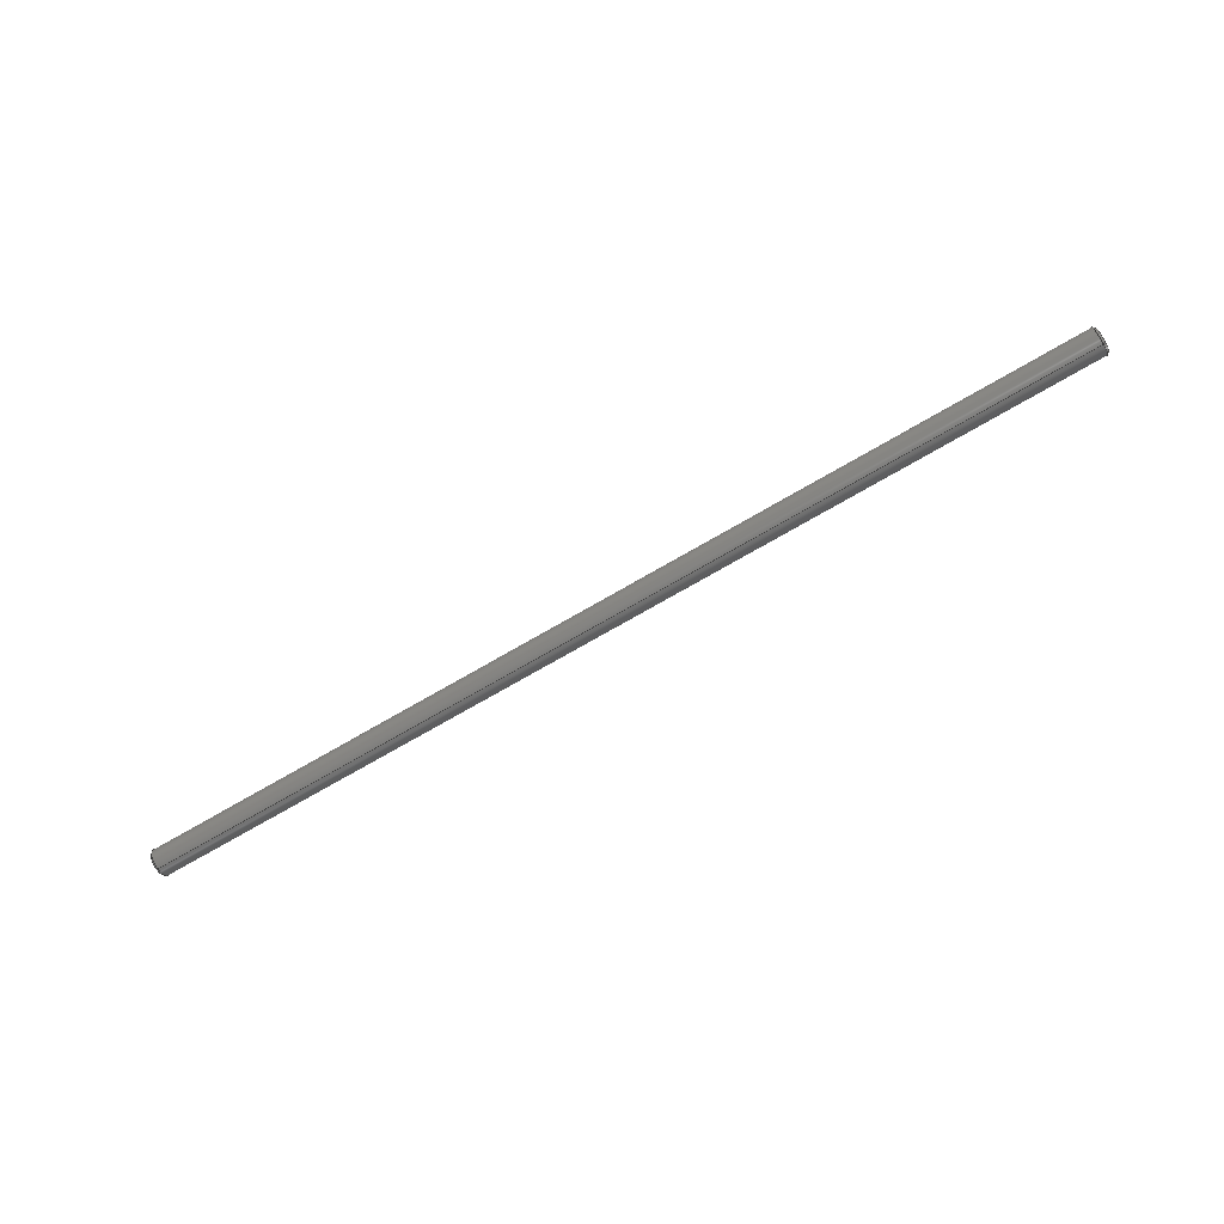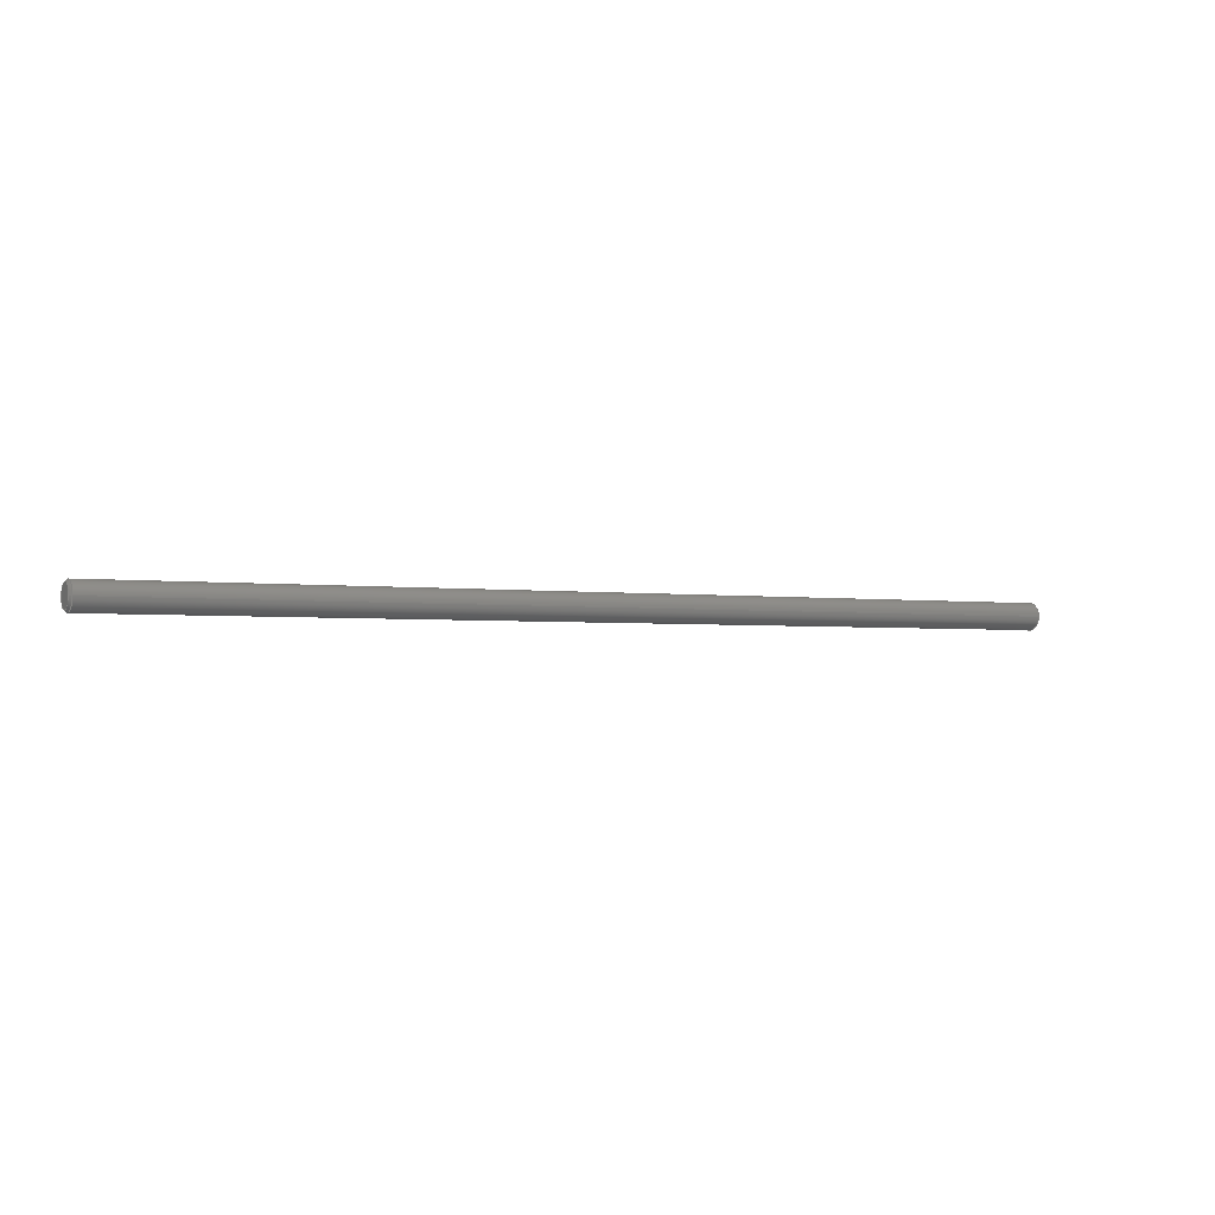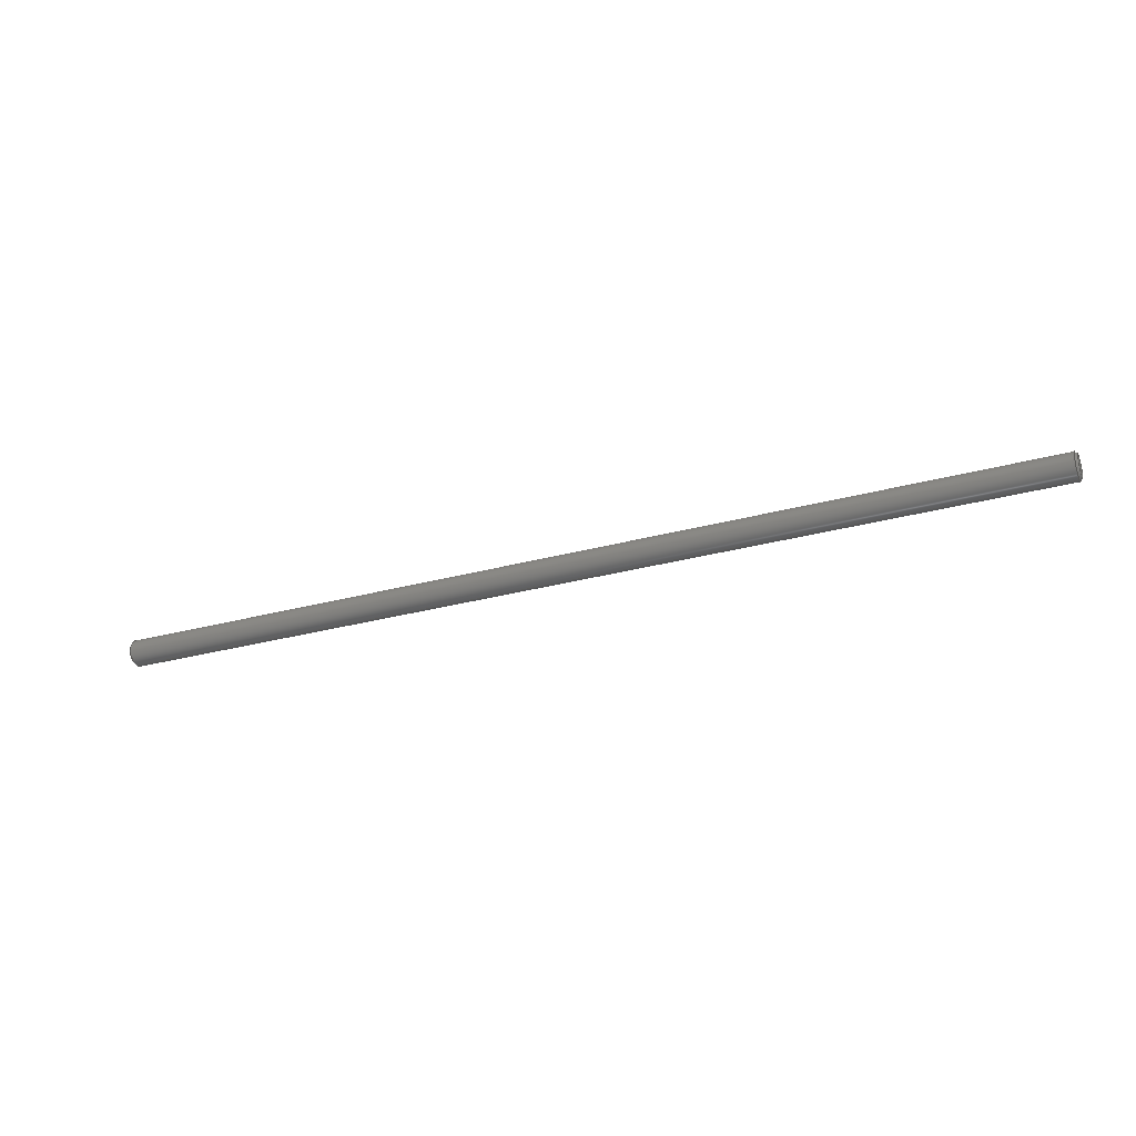
<metadata>
{"format":"step","ext":"step","renderer":"f3d","projection":"perspective","resolution":1024,"background":"white","views":[{"elev":-72.5,"azim":30.2,"up":"+Z"},{"elev":-2.3,"azim":-28.4,"up":"+Y"},{"elev":-29.2,"azim":22.2,"up":"+Z"}]}
</metadata>
<code>
ISO-10303-21;
DATA;
#1 = EDGE_CURVE ( 'NONE', #188, #81, #216, .T. ) ;
#2 = ORIENTED_EDGE ( 'NONE', *, *, #150, .F. ) ;
#3 = LINE ( 'NONE', #212, #35 ) ;
#4 = CARTESIAN_POINT ( 'NONE',  ( 425, 0, 0 ) ) ;
#5 = CARTESIAN_POINT ( 'NONE',  ( 0, 0, -5 ) ) ;
#6 = CARTESIAN_POINT ( 'NONE',  ( 424, 7.348e-16, -6 ) ) ;
#7 = ORIENTED_EDGE ( 'NONE', *, *, #52, .F. ) ;
#8 = CARTESIAN_POINT ( 'NONE',  ( 0, 6.736e-16, 5 ) ) ;
#9 = DIRECTION ( 'NONE',  ( 0, 0, -1 ) ) ;
#10 = CARTESIAN_POINT ( 'NONE',  ( 425, 0, 5 ) ) ;
#11 = EDGE_LOOP ( 'NONE', ( #142, #120, #87, #217 ) ) ;
#12 = FILL_AREA_STYLE ('',( #103 ) ) ;
#13 = FACE_OUTER_BOUND ( 'NONE', #209, .T. ) ;
#14 = EDGE_CURVE ( 'NONE', #57, #213, #62, .T. ) ;
#15 = AXIS2_PLACEMENT_3D ( 'NONE', #210, #211, #65 ) ;
#16 = ORIENTED_EDGE ( 'NONE', *, *, #186, .T. ) ;
#17 = APPLICATION_PROTOCOL_DEFINITION ( 'draft international standard', 'automotive_design', 1998, #198 ) ;
#18 = ADVANCED_FACE ( 'NONE', ( #167 ), #32, .T. ) ;
#19 = VERTEX_POINT ( 'NONE', #6 ) ;
#20 = FACE_OUTER_BOUND ( 'NONE', #164, .T. ) ;
#21 = DIRECTION ( 'NONE',  ( 0.7071, 0, -0.7071 ) ) ;
#22 = ORIENTED_EDGE ( 'NONE', *, *, #66, .T. ) ;
#23 = ORIENTED_EDGE ( 'NONE', *, *, #78, .T. ) ;
#24 = CARTESIAN_POINT ( 'NONE',  ( 425, 6.123e-16, -5 ) ) ;
#25 = DIRECTION ( 'NONE',  ( 0, 0, -1 ) ) ;
#26 = ORIENTED_EDGE ( 'NONE', *, *, #1, .F. ) ;
#27 = DIRECTION ( 'NONE',  ( -1, -0, -0 ) ) ;
#28 = DIRECTION ( 'NONE',  ( 0, 0, -1 ) ) ;
#29 = ORIENTED_EDGE ( 'NONE', *, *, #176, .T. ) ;
#30 = DIRECTION ( 'NONE',  ( 1, 0, 0 ) ) ;
#31 = AXIS2_PLACEMENT_3D ( 'NONE', #111, #74, #28 ) ;
#32 = CONICAL_SURFACE ( 'NONE', #148, 5, 0.7854 ) ;
#33 = ADVANCED_FACE ( 'NONE', ( #75 ), #168, .T. ) ;
#34 = EDGE_CURVE ( 'NONE', #110, #76, #174, .T. ) ;
#35 = VECTOR ( 'NONE', #21, 1000 ) ;
#36 = EDGE_LOOP ( 'NONE', ( #202, #16 ) ) ;
#37 = DIRECTION ( 'NONE',  ( -1, -0, -0 ) ) ;
#38 = DIRECTION ( 'NONE',  ( 0, 0, 1 ) ) ;
#39 = CARTESIAN_POINT ( 'NONE',  ( 1, 0, 0 ) ) ;
#40 = ORIENTED_EDGE ( 'NONE', *, *, #78, .F. ) ;
#41 = ADVANCED_FACE ( 'NONE', ( #60 ), #163, .F. ) ;
#42 = CARTESIAN_POINT ( 'NONE',  ( 425, 0, 0 ) ) ;
#43 = LINE ( 'NONE', #59, #172 ) ;
#44 = AXIS2_PLACEMENT_3D ( 'NONE', #39, #180, #25 ) ;
#45 = LINE ( 'NONE', #205, #63 ) ;
#46 = PRESENTATION_LAYER_ASSIGNMENT (  '', '', ( #49 ) ) ;
#47 = AXIS2_PLACEMENT_3D ( 'NONE', #127, #179, #144 ) ;
#48 = PRODUCT_DEFINITION ( 'General', '', #154, #109 ) ;
#49 = STYLED_ITEM ( 'NONE', ( #165 ), #175 ) ;
#50 = PRODUCT_CONTEXT ( 'NONE', #198, 'mechanical' ) ;
#51 = CARTESIAN_POINT ( 'NONE',  ( 1, 0, 0 ) ) ;
#52 = EDGE_CURVE ( 'NONE', #81, #76, #43, .T. ) ;
#53 = ORIENTED_EDGE ( 'NONE', *, *, #66, .F. ) ;
#54 = CARTESIAN_POINT ( 'NONE',  ( 425, 7.348e-16, -6 ) ) ;
#55 = LINE ( 'NONE', #24, #173 ) ;
#56 = DIRECTION ( 'NONE',  ( 1, -0, -0 ) ) ;
#57 = VERTEX_POINT ( 'NONE', #5 ) ;
#58 = DIRECTION ( 'NONE',  ( 1, -0, -0 ) ) ;
#59 = CARTESIAN_POINT ( 'NONE',  ( 425, 0, 6 ) ) ;
#60 = FACE_OUTER_BOUND ( 'NONE', #196, .T. ) ;
#61 = DIRECTION ( 'NONE',  ( 0, 0, 1 ) ) ;
#62 = CIRCLE ( 'NONE', #170, 5 ) ;
#63 = VECTOR ( 'NONE', #77, 1000 ) ;
#64 = AXIS2_PLACEMENT_3D ( 'NONE', #128, #112, #204 ) ;
#65 = DIRECTION ( 'NONE',  ( 1, 0, 0 ) ) ;
#66 = EDGE_CURVE ( 'NONE', #19, #81, #96, .T. ) ;
#67 = DIRECTION ( 'NONE',  ( 0, 0, -1 ) ) ;
#68 = DIRECTION ( 'NONE',  ( 1, -0, -0 ) ) ;
#69 = MECHANICAL_DESIGN_GEOMETRIC_PRESENTATION_REPRESENTATION (  '', ( #49 ), #139 ) ;
#70 = CARTESIAN_POINT ( 'NONE',  ( 424, 0, 0 ) ) ;
#71 = DIRECTION ( 'NONE',  ( 0, 0, -1 ) ) ;
#72 = ORIENTED_EDGE ( 'NONE', *, *, #208, .T. ) ;
#73 = CARTESIAN_POINT ( 'NONE',  ( 1, 0, 0 ) ) ;
#74 = DIRECTION ( 'NONE',  ( -1, 0, 0 ) ) ;
#75 = FACE_OUTER_BOUND ( 'NONE', #92, .T. ) ;
#76 = VERTEX_POINT ( 'NONE', #122 ) ;
#77 = DIRECTION ( 'NONE',  ( 0.7071, 8.66e-17, 0.7071 ) ) ;
#78 = EDGE_CURVE ( 'NONE', #81, #19, #152, .T. ) ;
#79 = ORIENTED_EDGE ( 'NONE', *, *, #52, .T. ) ;
#80 = APPLICATION_PROTOCOL_DEFINITION ( 'draft international standard', 'automotive_design', 1998, #153 ) ;
#81 = VERTEX_POINT ( 'NONE', #199 ) ;
#82 = AXIS2_PLACEMENT_3D ( 'NONE', #203, #140, #38 ) ;
#83 =( NAMED_UNIT ( * ) PLANE_ANGLE_UNIT ( ) SI_UNIT ( $, .RADIAN. ) );
#84 = DIRECTION ( 'NONE',  ( 1, 0, 0 ) ) ;
#85 = CYLINDRICAL_SURFACE ( 'NONE', #191, 6 ) ;
#86 = UNCERTAINTY_MEASURE_WITH_UNIT (LENGTH_MEASURE( 1e-05 ), #119, 'distance_accuracy_value', 'NONE');
#87 = ORIENTED_EDGE ( 'NONE', *, *, #34, .F. ) ;
#88 = CARTESIAN_POINT ( 'NONE',  ( 425, 0, 0 ) ) ;
#89 = ORIENTED_EDGE ( 'NONE', *, *, #114, .T. ) ;
#90 = DIRECTION ( 'NONE',  ( -0.7071, 8.66e-17, -0.7071 ) ) ;
#91 = EDGE_LOOP ( 'NONE', ( #124, #221, #116, #53 ) ) ;
#92 = EDGE_LOOP ( 'NONE', ( #2, #108, #72, #169 ) ) ;
#93 = PLANE ( 'NONE',  #171 ) ;
#94 = DIRECTION ( 'NONE',  ( -1, -0, -0 ) ) ;
#95 = CARTESIAN_POINT ( 'NONE',  ( 425, 0, 0 ) ) ;
#96 = CIRCLE ( 'NONE', #31, 6 ) ;
#97 = ADVANCED_FACE ( 'NONE', ( #13 ), #134, .T. ) ;
#98 =( NAMED_UNIT ( * ) SI_UNIT ( $, .STERADIAN. ) SOLID_ANGLE_UNIT ( ) );
#99 = CIRCLE ( 'NONE', #117, 5 ) ;
#100 = AXIS2_PLACEMENT_3D ( 'NONE', #70, #166, #9 ) ;
#101 = CIRCLE ( 'NONE', #160, 6 ) ;
#102 = DIRECTION ( 'NONE',  ( 0, 0, -1 ) ) ;
#103 = FILL_AREA_STYLE_COLOUR ( '', #182 ) ;
#104 = VERTEX_POINT ( 'NONE', #107 ) ;
#105 = DIRECTION ( 'NONE',  ( 0, 0, -1 ) ) ;
#106 = ORIENTED_EDGE ( 'NONE', *, *, #136, .T. ) ;
#107 = CARTESIAN_POINT ( 'NONE',  ( 425, 6.736e-16, -5 ) ) ;
#108 = ORIENTED_EDGE ( 'NONE', *, *, #14, .F. ) ;
#109 = PRODUCT_DEFINITION_CONTEXT ( 'detailed design', #153, 'design' ) ;
#110 = VERTEX_POINT ( 'NONE', #215 ) ;
#111 = CARTESIAN_POINT ( 'NONE',  ( 424, 0, 0 ) ) ;
#112 = DIRECTION ( 'NONE',  ( 1, 0, 0 ) ) ;
#113 = SURFACE_STYLE_FILL_AREA ( #12 ) ;
#114 = EDGE_CURVE ( 'NONE', #213, #57, #187, .T. ) ;
#115 = AXIS2_PLACEMENT_3D ( 'NONE', #73, #58, #125 ) ;
#116 = ORIENTED_EDGE ( 'NONE', *, *, #1, .T. ) ;
#117 = AXIS2_PLACEMENT_3D ( 'NONE', #88, #84, #156 ) ;
#118 = EDGE_CURVE ( 'NONE', #104, #19, #55, .T. ) ;
#119 =( LENGTH_UNIT ( ) NAMED_UNIT ( * ) SI_UNIT ( .MILLI., .METRE. ) );
#120 = ORIENTED_EDGE ( 'NONE', *, *, #150, .T. ) ;
#121 = CARTESIAN_POINT ( 'NONE',  ( 425, 0, 0 ) ) ;
#122 = CARTESIAN_POINT ( 'NONE',  ( 1, 0, 6 ) ) ;
#123 = DIRECTION ( 'NONE',  ( -1, -0, -0 ) ) ;
#124 = ORIENTED_EDGE ( 'NONE', *, *, #118, .F. ) ;
#125 = DIRECTION ( 'NONE',  ( 0, 0, -1 ) ) ;
#126 =( GEOMETRIC_REPRESENTATION_CONTEXT ( 3 ) GLOBAL_UNCERTAINTY_ASSIGNED_CONTEXT ( ( #201 ) ) GLOBAL_UNIT_ASSIGNED_CONTEXT ( ( #155, #83, #98 ) ) REPRESENTATION_CONTEXT ( 'NONE', 'WORKASPACE' ) );
#127 = CARTESIAN_POINT ( 'NONE',  ( 0, 0, 0 ) ) ;
#128 = CARTESIAN_POINT ( 'NONE',  ( 0, 0, 0 ) ) ;
#129 = DIRECTION ( 'NONE',  ( 0, 0, 1 ) ) ;
#130 = AXIS2_PLACEMENT_3D ( 'NONE', #141, #56, #145 ) ;
#131 = ADVANCED_FACE ( 'NONE', ( #162 ), #219, .T. ) ;
#132 = VECTOR ( 'NONE', #37, 1000 ) ;
#133 = ORIENTED_EDGE ( 'NONE', *, *, #186, .F. ) ;
#134 = CONICAL_SURFACE ( 'NONE', #82, 5, 0.7854 ) ;
#135 = VECTOR ( 'NONE', #184, 1000 ) ;
#136 = EDGE_CURVE ( 'NONE', #76, #110, #101, .T. ) ;
#137 = ADVANCED_FACE ( 'NONE', ( #143 ), #93, .T. ) ;
#138 = DIRECTION ( 'NONE',  ( 1, 0, 0 ) ) ;
#139 =( GEOMETRIC_REPRESENTATION_CONTEXT ( 3 ) GLOBAL_UNCERTAINTY_ASSIGNED_CONTEXT ( ( #86 ) ) GLOBAL_UNIT_ASSIGNED_CONTEXT ( ( #119, #157, #197 ) ) REPRESENTATION_CONTEXT ( 'NONE', 'WORKASPACE' ) );
#140 = DIRECTION ( 'NONE',  ( -1, 0, 0 ) ) ;
#141 = CARTESIAN_POINT ( 'NONE',  ( 1, 0, 0 ) ) ;
#142 = ORIENTED_EDGE ( 'NONE', *, *, #114, .F. ) ;
#143 = FACE_OUTER_BOUND ( 'NONE', #36, .T. ) ;
#144 = DIRECTION ( 'NONE',  ( 0, 0, -1 ) ) ;
#145 = DIRECTION ( 'NONE',  ( 0, 0, -1 ) ) ;
#146 = ORIENTED_EDGE ( 'NONE', *, *, #118, .T. ) ;
#147 = SURFACE_SIDE_STYLE ('',( #113 ) ) ;
#148 = AXIS2_PLACEMENT_3D ( 'NONE', #95, #200, #158 ) ;
#149 = CONICAL_SURFACE ( 'NONE', #115, 6, 0.7854 ) ;
#150 = EDGE_CURVE ( 'NONE', #213, #76, #45, .T. ) ;
#151 = AXIS2_PLACEMENT_3D ( 'NONE', #42, #94, #129 ) ;
#152 = CIRCLE ( 'NONE', #100, 6 ) ;
#153 = APPLICATION_CONTEXT ( 'automotive_design' ) ;
#154 = PRODUCT_DEFINITION_FORMATION_WITH_SPECIFIED_SOURCE ( 'Symmetric', '', #225, .NOT_KNOWN. ) ;
#155 =( LENGTH_UNIT ( ) NAMED_UNIT ( * ) SI_UNIT ( .MILLI., .METRE. ) );
#156 = DIRECTION ( 'NONE',  ( 0, 0, -1 ) ) ;
#157 =( NAMED_UNIT ( * ) PLANE_ANGLE_UNIT ( ) SI_UNIT ( $, .RADIAN. ) );
#158 = DIRECTION ( 'NONE',  ( 0, 0, 1 ) ) ;
#159 = ORIENTED_EDGE ( 'NONE', *, *, #176, .F. ) ;
#160 = AXIS2_PLACEMENT_3D ( 'NONE', #51, #68, #105 ) ;
#161 = ADVANCED_FACE ( 'NONE', ( #20 ), #85, .T. ) ;
#162 = FACE_OUTER_BOUND ( 'NONE', #181, .T. ) ;
#163 = PLANE ( 'NONE',  #64 ) ;
#164 = EDGE_LOOP ( 'NONE', ( #23, #29, #190, #7 ) ) ;
#165 = PRESENTATION_STYLE_ASSIGNMENT (( #218 ) ) ;
#166 = DIRECTION ( 'NONE',  ( -1, 0, 0 ) ) ;
#167 = FACE_OUTER_BOUND ( 'NONE', #91, .T. ) ;
#168 = CONICAL_SURFACE ( 'NONE', #130, 6, 0.7854 ) ;
#169 = ORIENTED_EDGE ( 'NONE', *, *, #136, .F. ) ;
#170 = AXIS2_PLACEMENT_3D ( 'NONE', #220, #123, #71 ) ;
#171 = AXIS2_PLACEMENT_3D ( 'NONE', #121, #138, #67 ) ;
#172 = VECTOR ( 'NONE', #183, 1000 ) ;
#173 = VECTOR ( 'NONE', #90, 1000 ) ;
#174 = CIRCLE ( 'NONE', #44, 6 ) ;
#175 = MANIFOLD_SOLID_BREP ( 'Chamfer1', #206 ) ;
#176 = EDGE_CURVE ( 'NONE', #19, #110, #222, .T. ) ;
#177 = CARTESIAN_POINT ( 'NONE',  ( 425, 0, 5 ) ) ;
#178 = ORIENTED_EDGE ( 'NONE', *, *, #14, .T. ) ;
#179 = DIRECTION ( 'NONE',  ( -1, -0, -0 ) ) ;
#180 = DIRECTION ( 'NONE',  ( 1, -0, -0 ) ) ;
#181 = EDGE_LOOP ( 'NONE', ( #159, #22, #79, #106 ) ) ;
#182 = COLOUR_RGB ( '',0.6471, 0.6196, 0.5882 ) ;
#183 = DIRECTION ( 'NONE',  ( -1, -0, -0 ) ) ;
#184 = DIRECTION ( 'NONE',  ( -0.7071, 0, 0.7071 ) ) ;
#185 = CARTESIAN_POINT ( 'NONE',  ( 425, 0, 0 ) ) ;
#186 = EDGE_CURVE ( 'NONE', #104, #188, #224, .T. ) ;
#187 = CIRCLE ( 'NONE', #47, 5 ) ;
#188 = VERTEX_POINT ( 'NONE', #177 ) ;
#189 = PRODUCT_DEFINITION_SHAPE ( 'NONE', 'NONE',  #48 ) ;
#190 = ORIENTED_EDGE ( 'NONE', *, *, #34, .T. ) ;
#191 = AXIS2_PLACEMENT_3D ( 'NONE', #4, #27, #61 ) ;
#192 = EDGE_CURVE ( 'NONE', #188, #104, #99, .T. ) ;
#193 = ADVANCED_BREP_SHAPE_REPRESENTATION ( 'rod', ( #175, #15 ), #126 ) ;
#194 = SHAPE_DEFINITION_REPRESENTATION ( #189, #193 ) ;
#195 = PRODUCT_RELATED_PRODUCT_CATEGORY ( 'part', '', ( #225 ) ) ;
#196 = EDGE_LOOP ( 'NONE', ( #178, #89 ) ) ;
#197 =( NAMED_UNIT ( * ) SI_UNIT ( $, .STERADIAN. ) SOLID_ANGLE_UNIT ( ) );
#198 = APPLICATION_CONTEXT ( 'automotive_design' ) ;
#199 = CARTESIAN_POINT ( 'NONE',  ( 424, 0, 6 ) ) ;
#200 = DIRECTION ( 'NONE',  ( -1, 0, 0 ) ) ;
#201 = UNCERTAINTY_MEASURE_WITH_UNIT (LENGTH_MEASURE( 1e-05 ), #155, 'distance_accuracy_value', 'NONE');
#202 = ORIENTED_EDGE ( 'NONE', *, *, #192, .T. ) ;
#203 = CARTESIAN_POINT ( 'NONE',  ( 425, 0, 0 ) ) ;
#204 = DIRECTION ( 'NONE',  ( 0, 0, -1 ) ) ;
#205 = CARTESIAN_POINT ( 'NONE',  ( 1, 7.348e-16, 6 ) ) ;
#206 = CLOSED_SHELL ( 'NONE', ( #223, #97, #161, #131, #137, #41, #18, #33 ) ) ;
#207 = AXIS2_PLACEMENT_3D ( 'NONE', #185, #30, #102 ) ;
#208 = EDGE_CURVE ( 'NONE', #57, #110, #3, .T. ) ;
#209 = EDGE_LOOP ( 'NONE', ( #133, #146, #40, #26 ) ) ;
#210 = CARTESIAN_POINT ( 'NONE',  ( 0, 0, 0 ) ) ;
#211 = DIRECTION ( 'NONE',  ( 0, 0, 1 ) ) ;
#212 = CARTESIAN_POINT ( 'NONE',  ( 1, 0, -6 ) ) ;
#213 = VERTEX_POINT ( 'NONE', #8 ) ;
#214 = FACE_OUTER_BOUND ( 'NONE', #11, .T. ) ;
#215 = CARTESIAN_POINT ( 'NONE',  ( 1, 7.348e-16, -6 ) ) ;
#216 = LINE ( 'NONE', #10, #135 ) ;
#217 = ORIENTED_EDGE ( 'NONE', *, *, #208, .F. ) ;
#218 = SURFACE_STYLE_USAGE ( .BOTH. , #147 ) ;
#219 = CYLINDRICAL_SURFACE ( 'NONE', #151, 6 ) ;
#220 = CARTESIAN_POINT ( 'NONE',  ( 0, 0, 0 ) ) ;
#221 = ORIENTED_EDGE ( 'NONE', *, *, #192, .F. ) ;
#222 = LINE ( 'NONE', #54, #132 ) ;
#223 = ADVANCED_FACE ( 'NONE', ( #214 ), #149, .T. ) ;
#224 = CIRCLE ( 'NONE', #207, 5 ) ;
#225 = PRODUCT ( 'rod', 'rod', '', ( #50 ) ) ;
ENDSEC;
END-ISO-10303-21;

</code>
